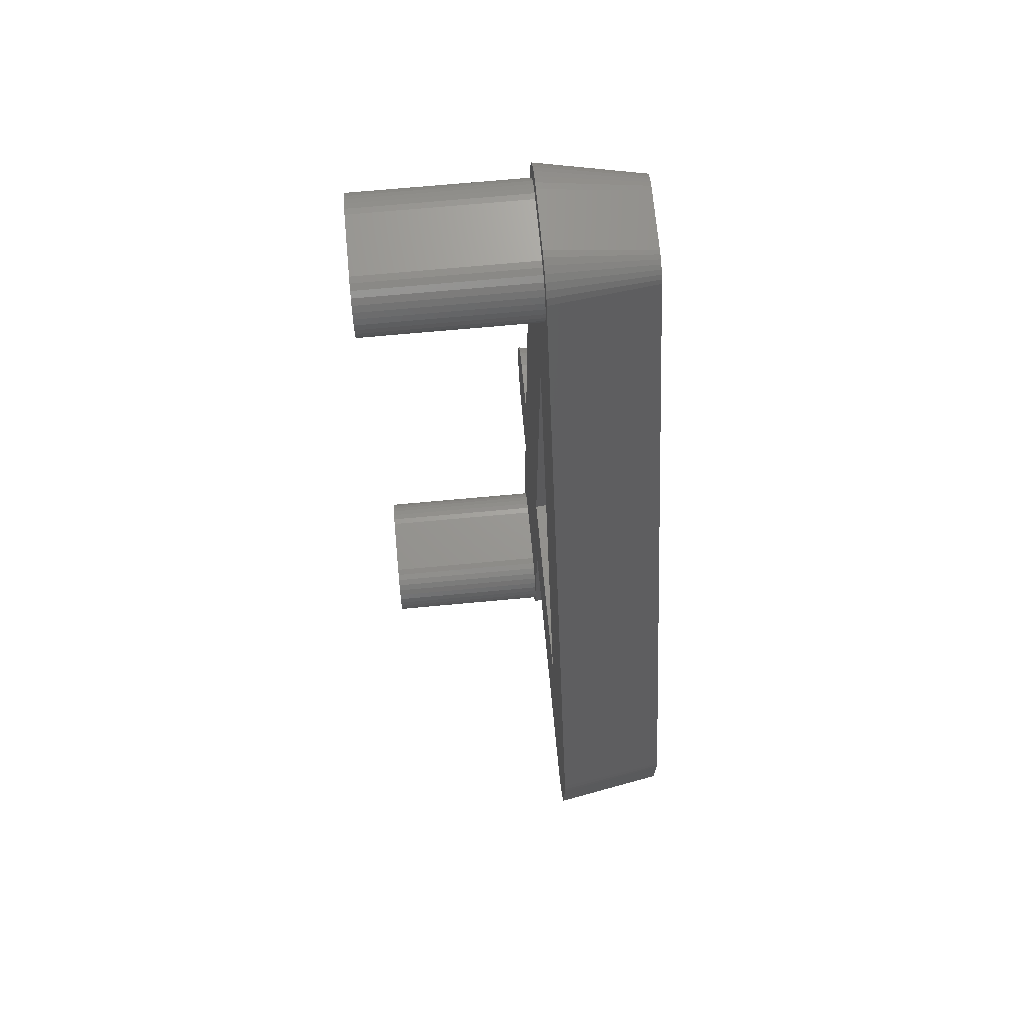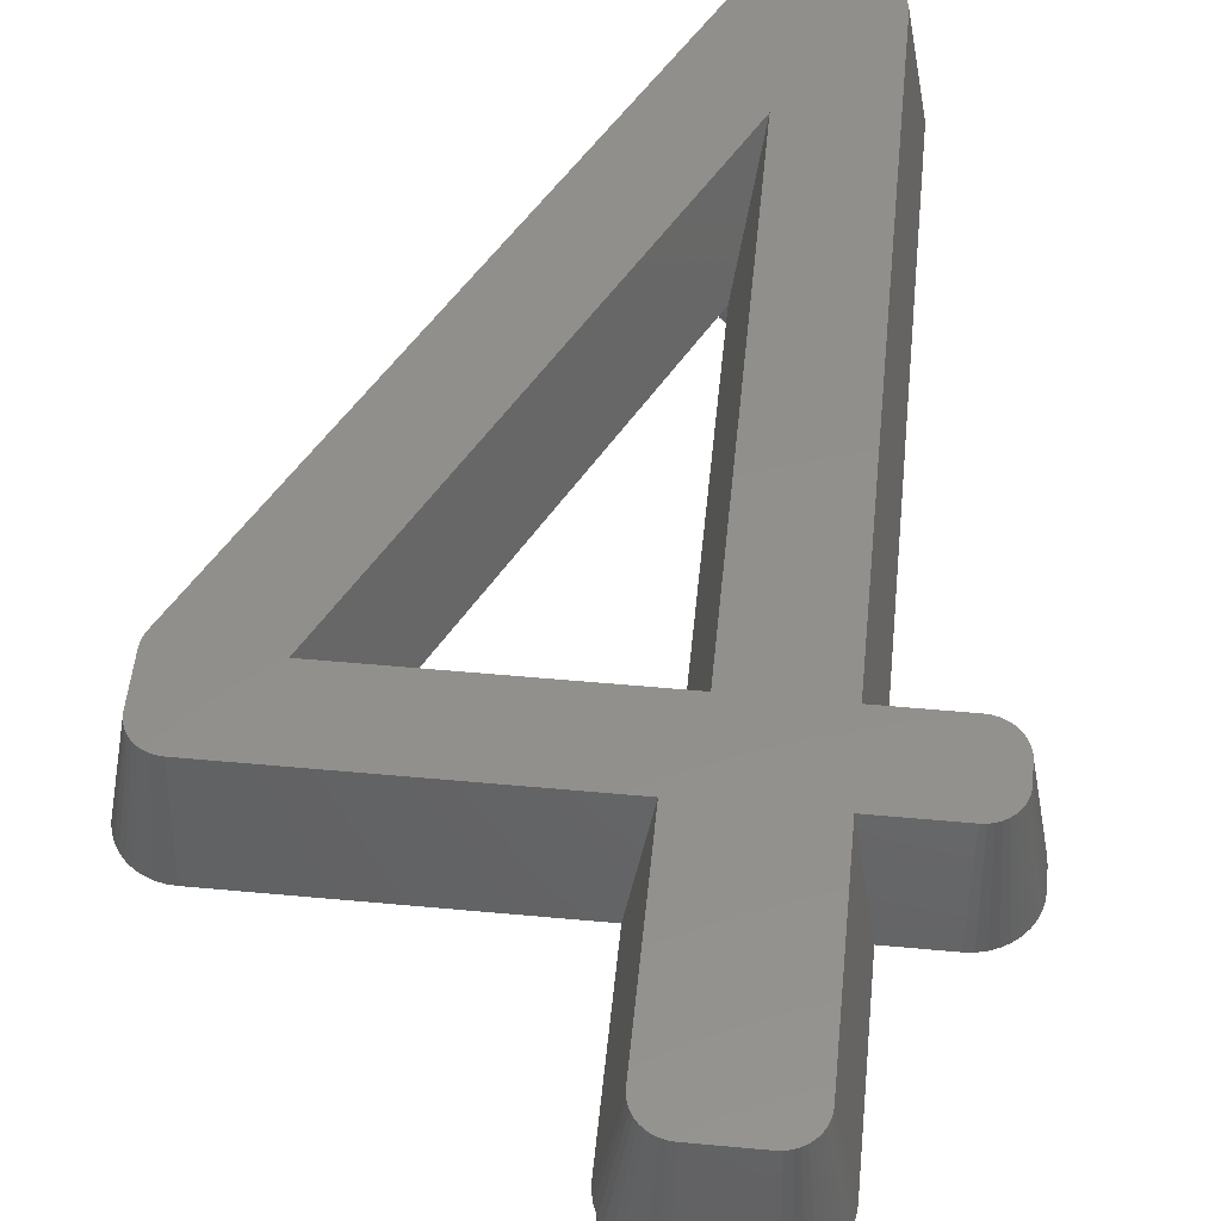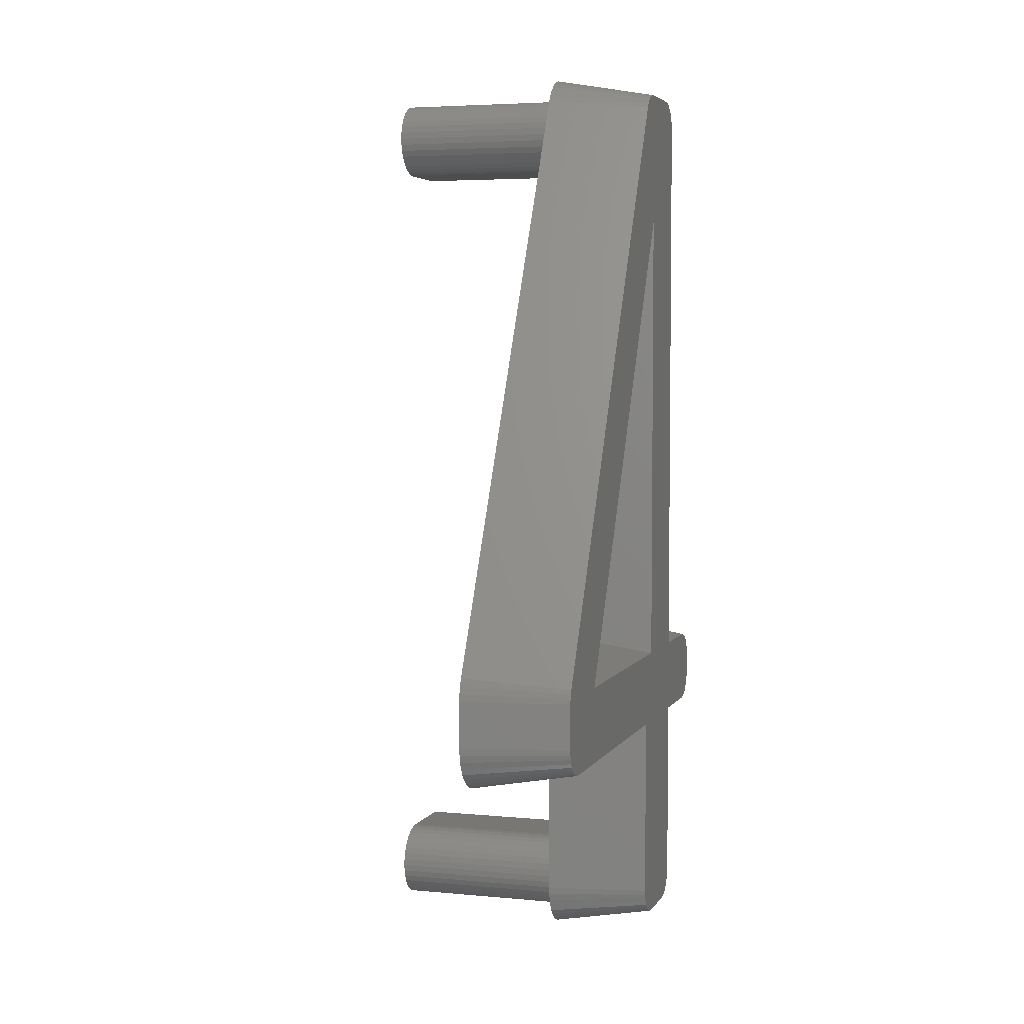
<metadata>
{"format":"stl","ext":"stl","renderer":"f3d","projection":"perspective","resolution":1024,"background":"white","views":[{"elev":69.8,"azim":-95.3,"up":"+Y"},{"elev":52.4,"azim":5.7,"up":"+Z"},{"elev":4.5,"azim":-72.7,"up":"+Y"}]}
</metadata>
<code>
# stl→obj: 322 verts, 644 faces
v 59.72 5.068 5.8
v 59.72 1.17 5.8
v 62.02 1.17 5.8
v 62.02 6.656 5.8
v 62.02 18.79 5.8
v 60.21 16.56 5.8
v 60.21 6.656 5.8
v 62.02 5.068 5.8
v 63.47 6.656 5.8
v 63.47 5.068 5.8
v 64.08 5.68 5.8
v 53.26 5.68 5.8
v 53.27 5.584 5.8
v 55.1 6.656 5.8
v 53.29 5.491 5.8
v 53.33 5.402 5.8
v 53.38 5.32 5.8
v 53.44 5.247 5.8
v 53.87 5.068 5.8
v 53.78 5.075 5.8
v 53.68 5.098 5.8
v 60.05 19.39 5.8
v 59.96 19.37 5.8
v 59.87 19.33 5.8
v 59.79 19.29 5.8
v 59.72 19.22 5.8
v 59.65 19.15 5.8
v 59.6 19.07 5.8
v 53.33 6.901 5.8
v 53.29 6.811 5.8
v 62.01 18.88 5.8
v 61.5 19.39 5.8
v 61.41 19.4 5.8
v 60.15 19.4 5.8
v 61.69 19.33 5.8
v 61.95 19.07 5.8
v 61.77 19.28 5.8
v 61.9 19.15 5.8
v 61.84 19.22 5.8
v 53.51 5.185 5.8
v 53.6 5.135 5.8
v 59.73 1.074 5.8
v 59.75 0.981 5.8
v 60.33 0.5581 5.8
v 59.79 0.8923 5.8
v 59.84 0.8104 5.8
v 59.9 0.7374 5.8
v 59.97 0.675 5.8
v 60.06 0.6248 5.8
v 60.24 0.5656 5.8
v 60.14 0.5881 5.8
v 53.27 6.717 5.8
v 53.26 6.62 5.8
v 61.99 18.98 5.8
v 61.6 19.37 5.8
v 61.84 0.7374 5.8
v 61.41 0.5581 5.8
v 61.5 0.5656 5.8
v 61.6 0.5881 5.8
v 61.69 0.6248 5.8
v 61.77 0.675 5.8
v 61.9 0.8104 5.8
v 61.95 0.8923 5.8
v 61.99 0.981 5.8
v 64.07 5.584 5.8
v 63.56 5.075 5.8
v 63.66 5.098 5.8
v 63.75 5.135 5.8
v 63.83 5.185 5.8
v 63.9 5.247 5.8
v 62.01 1.074 5.8
v 63.96 5.32 5.8
v 64.01 5.402 5.8
v 64.05 5.491 5.8
v 64.08 6.044 5.8
v 64.07 6.14 5.8
v 64.05 6.233 5.8
v 64.01 6.322 5.8
v 63.96 6.404 5.8
v 63.9 6.477 5.8
v 63.83 6.539 5.8
v 63.75 6.589 5.8
v 63.56 6.648 5.8
v 63.66 6.626 5.8
v 59.82 7.044 3.6
v 59.33 4.68 3.6
v 55.74 7.044 3.6
v 53.87 4.68 3.6
v 59.36 18.53 3.6
v 52.99 7.078 3.6
v 59.37 18.67 3.6
v 59.26 19.25 3.6
v 59.41 18.8 3.6
v 59.37 18.39 3.6
v 59.41 18.26 3.6
v 59.46 18.13 3.6
v 59.88 17.78 3.6
v 60.02 17.74 3.6
v 59.82 14.96 3.6
v 60.16 17.73 3.6
v 59.33 1.17 3.6
v 59.36 1.43 3.6
v 53.06 5.092 3.6
v 52.98 5.226 3.6
v 62.41 7.044 3.6
v 63.47 7.044 3.6
v 63.47 4.68 3.6
v 59.54 18.02 3.6
v 59.64 17.92 3.6
v 59.76 17.84 3.6
v 53.72 4.692 3.6
v 53.56 4.729 3.6
v 53.42 4.789 3.6
v 62.15 1.83 3.6
v 62.07 1.944 3.6
v 62.41 4.68 3.6
v 53.29 4.871 3.6
v 53.17 4.973 3.6
v 64.46 5.523 3.6
v 64.42 5.371 3.6
v 52.92 5.371 3.6
v 52.89 5.523 3.6
v 52.87 5.68 3.6
v 62.25 1.291 3.6
v 62.41 1.17 3.6
v 62.21 1.156 3.6
v 62.4 1.014 3.6
v 62.15 1.03 3.6
v 62.36 0.8612 3.6
v 62.07 0.9153 3.6
v 62.3 0.7162 3.6
v 61.97 0.8167 3.6
v 59.46 1.83 3.6
v 59.41 1.703 3.6
v 59.37 1.568 3.6
v 59.88 19.28 3.6
v 59.76 19.22 3.6
v 59.56 19.6 3.6
v 59.44 19.5 3.6
v 59.64 19.14 3.6
v 59.34 19.38 3.6
v 59.54 19.04 3.6
v 59.46 18.93 3.6
v 63.62 7.032 3.6
v 63.78 6.995 3.6
v 63.92 6.935 3.6
v 64.42 6.353 3.6
v 64.46 6.2 3.6
v 64.47 6.044 3.6
v 64.47 5.68 3.6
v 52.87 6.62 3.6
v 52.89 6.778 3.6
v 52.92 6.932 3.6
v 62.26 1.43 3.6
v 62.25 1.568 3.6
v 62.21 1.703 3.6
v 59.88 2.181 3.6
v 59.76 2.122 3.6
v 64.06 6.853 3.6
v 64.18 6.751 3.6
v 64.28 6.632 3.6
v 64.36 6.498 3.6
v 59.64 2.042 3.6
v 59.54 1.944 3.6
v 61.46 17.73 3.6
v 61.59 17.74 3.6
v 61.72 17.77 3.6
v 61.84 17.83 3.6
v 61.95 17.9 3.6
v 62.05 17.99 3.6
v 62.13 18.09 3.6
v 64.36 5.226 3.6
v 64.28 5.092 3.6
v 64.18 4.973 3.6
v 64.06 4.871 3.6
v 63.92 4.789 3.6
v 63.62 4.692 3.6
v 63.78 4.729 3.6
v 59.37 1.291 3.6
v 59.41 1.156 3.6
v 59.35 1.014 3.6
v 59.46 1.03 3.6
v 59.38 0.8612 3.6
v 59.54 0.9153 3.6
v 59.44 0.7162 3.6
v 59.64 0.8167 3.6
v 62.22 0.5824 3.6
v 62.11 0.4631 3.6
v 61.86 0.7367 3.6
v 62 0.3612 3.6
v 61.73 0.6778 3.6
v 61.86 0.2792 3.6
v 61.6 0.6417 3.6
v 61.97 2.042 3.6
v 61.86 2.122 3.6
v 61.73 2.181 3.6
v 59.69 19.68 3.6
v 59.84 19.74 3.6
v 60.02 19.32 3.6
v 59.99 19.78 3.6
v 60.16 19.33 3.6
v 60.15 19.79 3.6
v 61.46 19.33 3.6
v 60.02 0.6417 3.6
v 59.88 0.2792 3.6
v 59.88 0.6778 3.6
v 59.75 0.3612 3.6
v 59.76 0.7367 3.6
v 59.63 0.4631 3.6
v 59.52 0.5824 3.6
v 62.19 18.21 3.6
v 62.23 18.33 3.6
v 62.41 18.79 3.6
v 62.26 18.46 3.6
v 62.26 18.6 3.6
v 62.23 18.73 3.6
v 62.4 18.95 3.6
v 62.19 18.85 3.6
v 62.36 19.1 3.6
v 62.13 18.97 3.6
v 62.3 19.24 3.6
v 62.05 19.07 3.6
v 62.22 19.38 3.6
v 61.95 19.16 3.6
v 61.41 19.79 3.6
v 61.56 19.78 3.6
v 61.59 19.32 3.6
v 61.72 19.74 3.6
v 61.72 19.29 3.6
v 61.86 19.68 3.6
v 61.84 19.23 3.6
v 62 19.6 3.6
v 62.11 19.5 3.6
v 61.46 0.6295 3.6
v 60.33 0.1702 3.6
v 60.16 0.6295 3.6
v 60.18 0.1825 3.6
v 60.02 0.2191 3.6
v 61.72 0.2191 3.6
v 61.56 0.1825 3.6
v 61.41 0.1702 3.6
v 61.6 2.217 3.6
v 61.46 2.23 3.6
v 60.16 2.23 3.6
v 60.02 2.217 3.6
v 60.16 17.73 0
v 60.02 17.74 0
v 59.88 17.78 0
v 59.76 17.84 0
v 59.64 17.92 0
v 59.54 18.02 0
v 59.46 18.13 0
v 59.41 18.26 0
v 59.37 18.39 0
v 59.36 18.53 0
v 59.37 18.67 0
v 59.41 18.8 0
v 59.46 18.93 0
v 59.54 19.04 0
v 59.64 19.14 0
v 59.76 19.22 0
v 59.88 19.28 0
v 60.02 19.32 0
v 60.16 19.33 0
v 61.46 19.33 0
v 61.59 19.32 0
v 61.72 19.29 0
v 61.84 19.23 0
v 61.95 19.16 0
v 62.05 19.07 0
v 62.13 18.97 0
v 62.19 18.85 0
v 62.23 18.73 0
v 62.26 18.6 0
v 62.26 18.46 0
v 62.23 18.33 0
v 62.19 18.21 0
v 62.13 18.09 0
v 62.05 17.99 0
v 61.95 17.9 0
v 61.84 17.83 0
v 61.72 17.77 0
v 61.59 17.74 0
v 61.46 17.73 0
v 60.16 0.6295 0
v 60.02 0.6417 0
v 59.88 0.6778 0
v 59.76 0.7367 0
v 59.64 0.8167 0
v 59.54 0.9153 0
v 59.46 1.03 0
v 59.41 1.156 0
v 59.37 1.291 0
v 59.36 1.43 0
v 59.37 1.568 0
v 59.41 1.703 0
v 59.46 1.83 0
v 59.54 1.944 0
v 59.64 2.042 0
v 59.76 2.122 0
v 59.88 2.181 0
v 60.02 2.217 0
v 60.16 2.23 0
v 61.46 2.23 0
v 61.6 2.217 0
v 61.73 2.181 0
v 61.86 2.122 0
v 61.97 2.042 0
v 62.07 1.944 0
v 62.15 1.83 0
v 62.21 1.703 0
v 62.25 1.568 0
v 62.26 1.43 0
v 62.25 1.291 0
v 62.21 1.156 0
v 62.15 1.03 0
v 62.07 0.9153 0
v 61.97 0.8167 0
v 61.86 0.7367 0
v 61.73 0.6778 0
v 61.6 0.6417 0
v 61.46 0.6295 0
f 1 2 3
f 4 5 6
f 6 7 4
f 4 7 8
f 4 8 9
f 9 8 10
f 9 10 11
f 12 13 14
f 14 13 15
f 15 16 14
f 14 16 17
f 14 17 18
f 3 8 1
f 1 8 7
f 1 7 19
f 19 7 14
f 19 14 20
f 20 14 21
f 6 22 23
f 23 24 6
f 6 24 25
f 6 25 26
f 26 27 6
f 6 27 28
f 6 28 14
f 14 28 29
f 14 29 30
f 31 32 5
f 5 32 33
f 5 33 6
f 6 33 34
f 6 34 22
f 35 36 37
f 37 36 38
f 37 38 39
f 18 40 14
f 14 40 41
f 14 41 21
f 42 43 44
f 43 45 44
f 44 45 46
f 44 46 47
f 47 48 44
f 44 48 49
f 44 49 50
f 50 49 51
f 30 52 14
f 14 52 53
f 14 53 12
f 31 54 32
f 32 54 36
f 32 36 55
f 55 36 35
f 56 57 58
f 58 59 56
f 56 59 60
f 56 60 61
f 56 62 57
f 57 62 63
f 57 63 64
f 11 10 65
f 65 10 66
f 65 66 67
f 67 68 65
f 65 68 69
f 65 69 70
f 64 71 57
f 57 71 3
f 57 3 44
f 44 3 2
f 44 2 42
f 70 72 65
f 65 72 73
f 65 73 74
f 11 75 9
f 9 75 76
f 9 76 77
f 77 78 9
f 9 78 79
f 9 79 80
f 80 81 9
f 9 81 82
f 9 82 83
f 83 82 84
f 85 86 87
f 87 86 88
f 89 90 91
f 91 90 92
f 91 92 93
f 89 94 90
f 90 94 95
f 90 95 96
f 97 98 99
f 99 98 100
f 101 86 102
f 103 104 87
f 105 106 107
f 96 108 90
f 90 108 109
f 90 109 110
f 88 111 87
f 87 111 112
f 87 112 113
f 114 115 116
f 113 117 87
f 87 117 118
f 87 118 103
f 119 120 107
f 104 121 87
f 87 121 122
f 87 122 123
f 124 125 126
f 126 125 127
f 126 127 128
f 128 127 129
f 128 129 130
f 130 129 131
f 130 131 132
f 133 134 86
f 86 134 135
f 86 135 102
f 136 137 138
f 138 137 139
f 139 137 140
f 139 140 141
f 141 140 142
f 141 142 92
f 92 142 143
f 92 143 93
f 144 145 146
f 147 148 106
f 106 148 149
f 106 149 107
f 107 149 150
f 107 150 119
f 99 87 97
f 97 87 123
f 97 123 110
f 110 123 151
f 110 151 90
f 90 151 152
f 90 152 153
f 124 154 125
f 125 154 155
f 125 155 116
f 116 155 156
f 116 156 114
f 157 158 86
f 107 116 105
f 105 116 85
f 105 85 99
f 144 146 106
f 106 146 159
f 106 159 160
f 160 161 106
f 106 161 162
f 106 162 147
f 158 163 86
f 86 163 164
f 86 164 133
f 100 165 99
f 99 165 166
f 99 166 105
f 105 166 167
f 105 167 168
f 168 169 105
f 105 169 170
f 105 170 171
f 120 172 107
f 107 172 173
f 107 173 174
f 174 175 107
f 107 175 176
f 107 176 177
f 177 176 178
f 102 179 101
f 101 179 180
f 101 180 181
f 181 180 182
f 181 182 183
f 183 182 184
f 183 184 185
f 185 184 186
f 131 187 132
f 132 187 188
f 132 188 189
f 189 188 190
f 189 190 191
f 191 190 192
f 191 192 193
f 115 194 116
f 116 194 195
f 116 195 196
f 138 197 136
f 136 197 198
f 136 198 199
f 199 198 200
f 199 200 201
f 201 200 202
f 201 202 203
f 204 205 206
f 206 205 207
f 206 207 208
f 208 207 209
f 208 209 186
f 186 209 210
f 186 210 185
f 171 211 105
f 105 211 212
f 105 212 213
f 213 212 214
f 214 215 213
f 213 215 216
f 213 216 217
f 217 216 218
f 217 218 219
f 219 218 220
f 219 220 221
f 221 220 222
f 221 222 223
f 223 222 224
f 202 225 203
f 203 225 226
f 203 226 227
f 227 226 228
f 227 228 229
f 229 228 230
f 229 230 231
f 231 230 232
f 231 232 224
f 224 232 233
f 224 233 223
f 234 235 236
f 236 235 237
f 236 237 204
f 204 237 238
f 204 238 205
f 192 239 193
f 193 239 240
f 193 240 234
f 234 240 241
f 234 241 235
f 196 242 116
f 116 242 243
f 116 243 85
f 85 243 244
f 85 244 86
f 86 244 245
f 86 245 157
f 2 101 181
f 2 181 42
f 42 181 183
f 42 183 43
f 43 183 185
f 43 185 45
f 45 185 210
f 45 210 46
f 46 210 209
f 46 209 47
f 47 209 207
f 47 207 48
f 48 207 205
f 48 205 49
f 49 205 238
f 49 238 51
f 51 238 237
f 51 237 50
f 50 237 235
f 50 235 44
f 57 44 241
f 241 44 235
f 57 241 240
f 57 240 58
f 58 240 239
f 58 239 59
f 59 239 192
f 59 192 60
f 60 192 190
f 60 190 61
f 61 190 188
f 61 188 56
f 56 188 187
f 56 187 62
f 62 187 131
f 62 131 63
f 63 131 129
f 63 129 64
f 64 129 127
f 64 127 71
f 71 127 125
f 71 125 3
f 8 3 116
f 116 3 125
f 10 8 107
f 107 8 116
f 10 107 177
f 10 177 66
f 66 177 178
f 66 178 67
f 67 178 176
f 67 176 68
f 68 176 175
f 68 175 69
f 69 175 174
f 69 174 70
f 70 174 173
f 70 173 72
f 72 173 172
f 72 172 73
f 73 172 120
f 73 120 74
f 74 120 119
f 74 119 65
f 65 119 150
f 65 150 11
f 75 11 149
f 149 11 150
f 75 149 148
f 75 148 76
f 76 148 147
f 76 147 77
f 77 147 162
f 77 162 78
f 78 162 161
f 78 161 79
f 79 161 160
f 79 160 80
f 80 160 159
f 80 159 81
f 81 159 146
f 81 146 82
f 82 146 145
f 82 145 84
f 84 145 144
f 84 144 83
f 83 144 106
f 83 106 9
f 4 9 105
f 105 9 106
f 5 4 213
f 213 4 105
f 5 213 217
f 5 217 31
f 31 217 219
f 31 219 54
f 54 219 221
f 54 221 36
f 36 221 223
f 36 223 38
f 38 223 233
f 38 233 39
f 39 233 232
f 39 232 37
f 37 232 230
f 37 230 35
f 35 230 228
f 35 228 55
f 55 228 226
f 55 226 32
f 32 226 225
f 32 225 33
f 34 33 202
f 202 33 225
f 34 202 200
f 34 200 22
f 22 200 198
f 22 198 23
f 23 198 197
f 23 197 24
f 24 197 138
f 24 138 25
f 25 138 139
f 25 139 26
f 26 139 141
f 26 141 27
f 27 141 92
f 27 92 28
f 29 28 90
f 90 28 92
f 29 90 153
f 29 153 30
f 30 153 152
f 30 152 52
f 52 152 151
f 52 151 53
f 12 53 123
f 123 53 151
f 12 123 122
f 12 122 13
f 13 122 121
f 13 121 15
f 15 121 104
f 15 104 16
f 16 104 103
f 16 103 17
f 17 103 118
f 17 118 18
f 18 118 117
f 18 117 40
f 40 117 113
f 40 113 41
f 41 113 112
f 41 112 21
f 21 112 111
f 21 111 20
f 20 111 88
f 20 88 19
f 1 19 86
f 86 19 88
f 2 1 101
f 101 1 86
f 14 7 87
f 87 7 85
f 7 6 85
f 85 6 99
f 6 14 99
f 99 14 87
f 246 100 98
f 246 98 247
f 247 98 97
f 247 97 248
f 248 97 110
f 248 110 249
f 249 110 109
f 249 109 250
f 250 109 108
f 250 108 251
f 251 108 96
f 251 96 252
f 252 96 95
f 252 95 253
f 253 95 94
f 253 94 254
f 254 94 89
f 254 89 255
f 255 89 91
f 255 91 256
f 256 91 93
f 256 93 257
f 257 93 143
f 257 143 258
f 258 143 142
f 258 142 259
f 259 142 140
f 259 140 260
f 260 140 137
f 260 137 261
f 261 137 136
f 261 136 262
f 262 136 199
f 262 199 263
f 263 199 201
f 263 201 264
f 265 264 203
f 203 264 201
f 265 203 227
f 265 227 266
f 266 227 229
f 266 229 267
f 267 229 231
f 267 231 268
f 268 231 224
f 268 224 269
f 269 224 222
f 269 222 270
f 270 222 220
f 270 220 271
f 271 220 218
f 271 218 272
f 272 218 216
f 272 216 273
f 273 216 215
f 273 215 274
f 274 215 214
f 274 214 275
f 275 214 212
f 275 212 276
f 276 212 211
f 276 211 277
f 277 211 171
f 277 171 278
f 278 171 170
f 278 170 279
f 279 170 169
f 279 169 280
f 280 169 168
f 280 168 281
f 281 168 167
f 281 167 282
f 282 167 166
f 282 166 283
f 283 166 165
f 283 165 284
f 246 284 100
f 100 284 165
f 246 264 284
f 284 264 265
f 284 265 266
f 266 267 284
f 284 267 268
f 284 268 283
f 269 270 281
f 259 260 261
f 269 281 268
f 268 281 282
f 268 282 283
f 246 247 264
f 264 247 248
f 264 248 249
f 249 250 264
f 264 250 251
f 264 251 252
f 252 253 264
f 264 253 254
f 264 254 255
f 255 256 264
f 264 256 257
f 264 257 263
f 259 261 258
f 258 261 257
f 257 261 262
f 257 262 263
f 271 279 270
f 270 279 280
f 270 280 281
f 271 272 279
f 279 272 273
f 279 273 274
f 277 278 276
f 276 278 279
f 276 279 275
f 275 279 274
f 285 236 204
f 285 204 286
f 286 204 206
f 286 206 287
f 287 206 208
f 287 208 288
f 288 208 186
f 288 186 289
f 289 186 184
f 289 184 290
f 290 184 182
f 290 182 291
f 291 182 180
f 291 180 292
f 292 180 179
f 292 179 293
f 293 179 102
f 293 102 294
f 294 102 135
f 294 135 295
f 295 135 134
f 295 134 296
f 296 134 133
f 296 133 297
f 297 133 164
f 297 164 298
f 298 164 163
f 298 163 299
f 299 163 158
f 299 158 300
f 300 158 157
f 300 157 301
f 301 157 245
f 301 245 302
f 302 245 244
f 302 244 303
f 304 303 243
f 243 303 244
f 304 243 242
f 304 242 305
f 305 242 196
f 305 196 306
f 306 196 195
f 306 195 307
f 307 195 194
f 307 194 308
f 308 194 115
f 308 115 309
f 309 115 114
f 309 114 310
f 310 114 156
f 310 156 311
f 311 156 155
f 311 155 312
f 312 155 154
f 312 154 313
f 313 154 124
f 313 124 314
f 314 124 126
f 314 126 315
f 315 126 128
f 315 128 316
f 316 128 130
f 316 130 317
f 317 130 132
f 317 132 318
f 318 132 189
f 318 189 319
f 319 189 191
f 319 191 320
f 320 191 193
f 320 193 321
f 321 193 234
f 321 234 322
f 285 322 236
f 236 322 234
f 321 322 304
f 286 287 303
f 304 322 303
f 303 322 285
f 303 285 286
f 287 288 303
f 303 288 289
f 303 289 290
f 290 291 303
f 303 291 292
f 303 292 293
f 293 294 303
f 303 294 295
f 303 295 296
f 296 297 303
f 303 297 298
f 303 298 299
f 299 300 303
f 303 300 301
f 303 301 302
f 304 311 312
f 312 313 304
f 304 313 314
f 304 314 315
f 315 316 304
f 304 316 317
f 304 317 318
f 305 306 304
f 304 306 307
f 304 307 308
f 308 309 304
f 304 309 310
f 304 310 311
f 318 319 304
f 304 319 320
f 304 320 321

</code>
